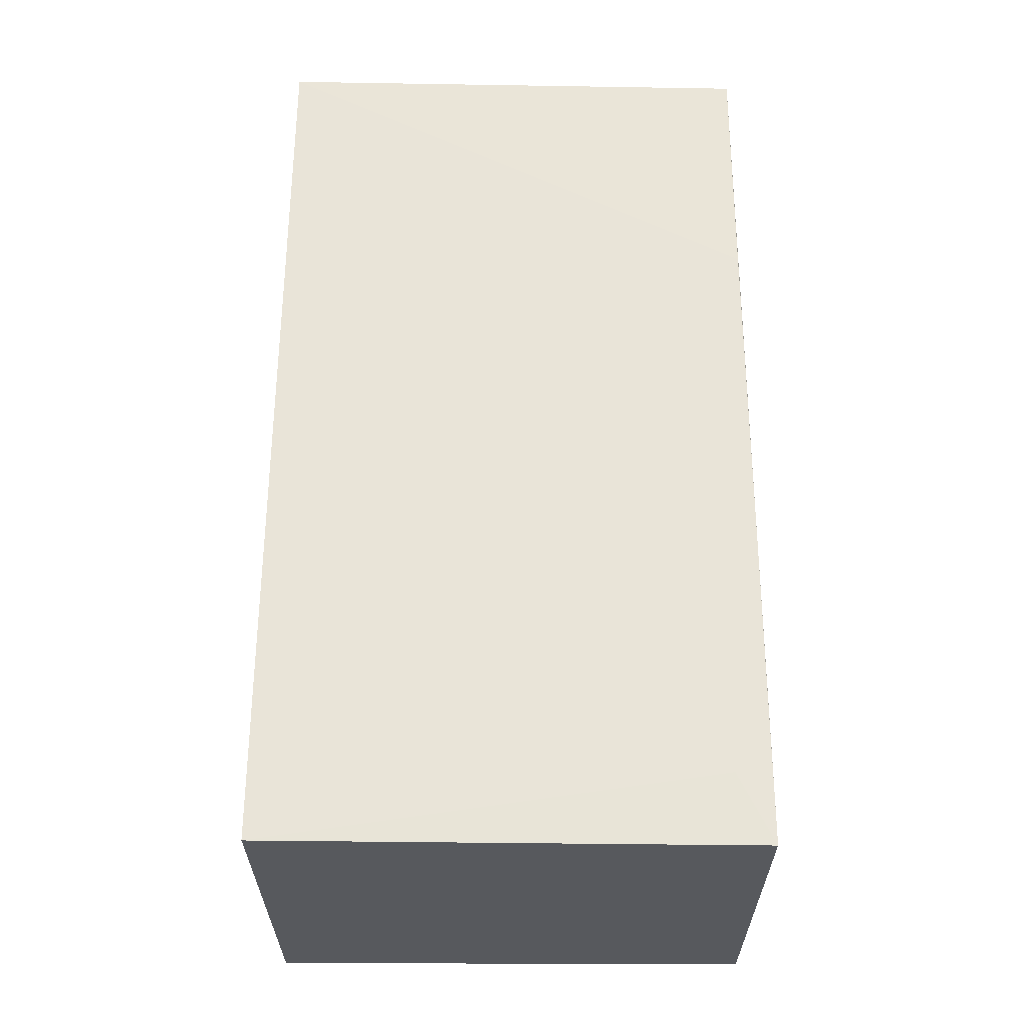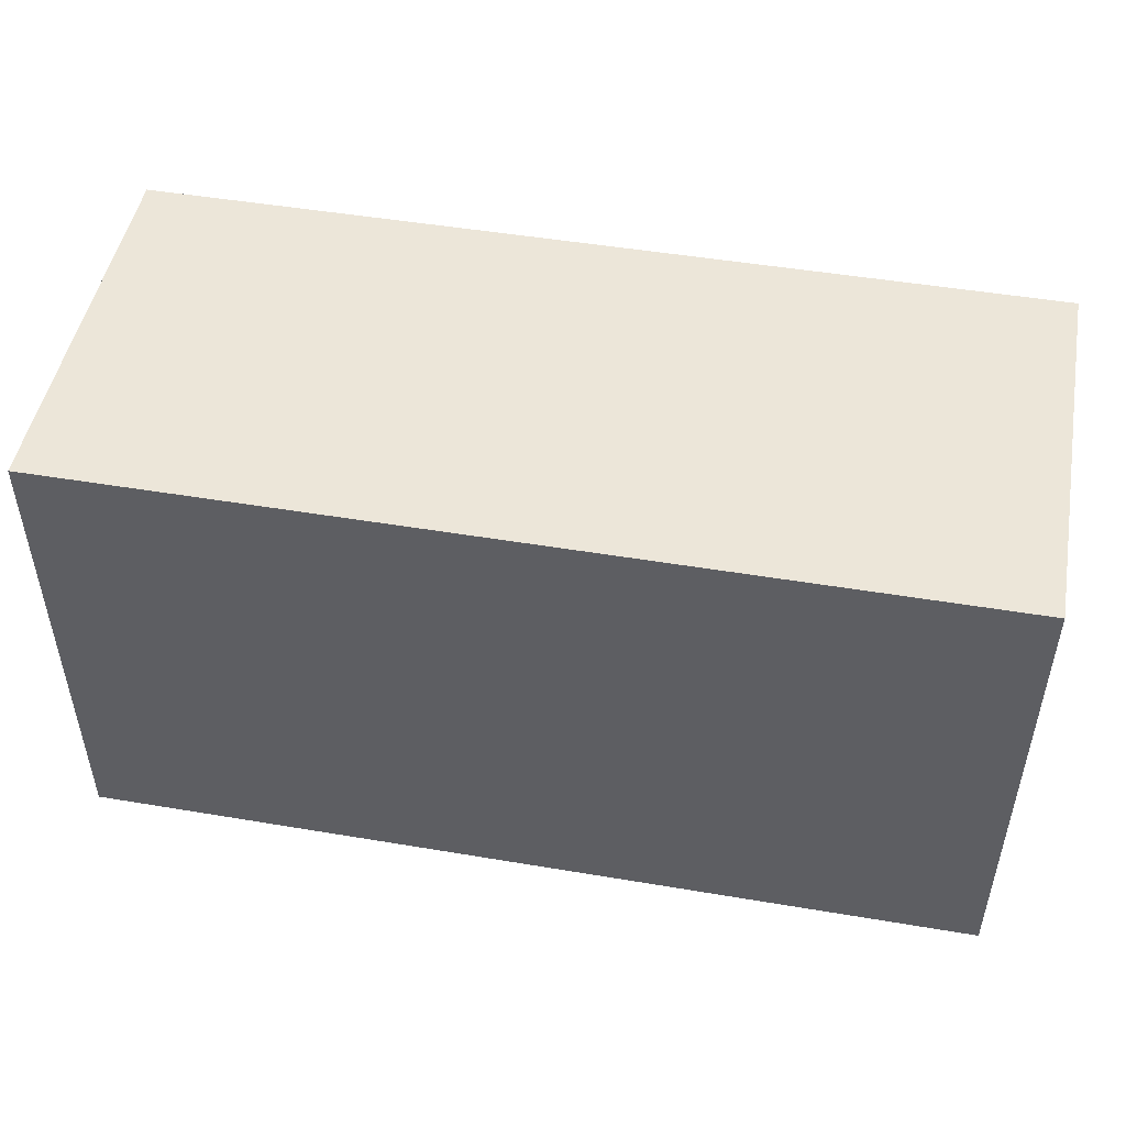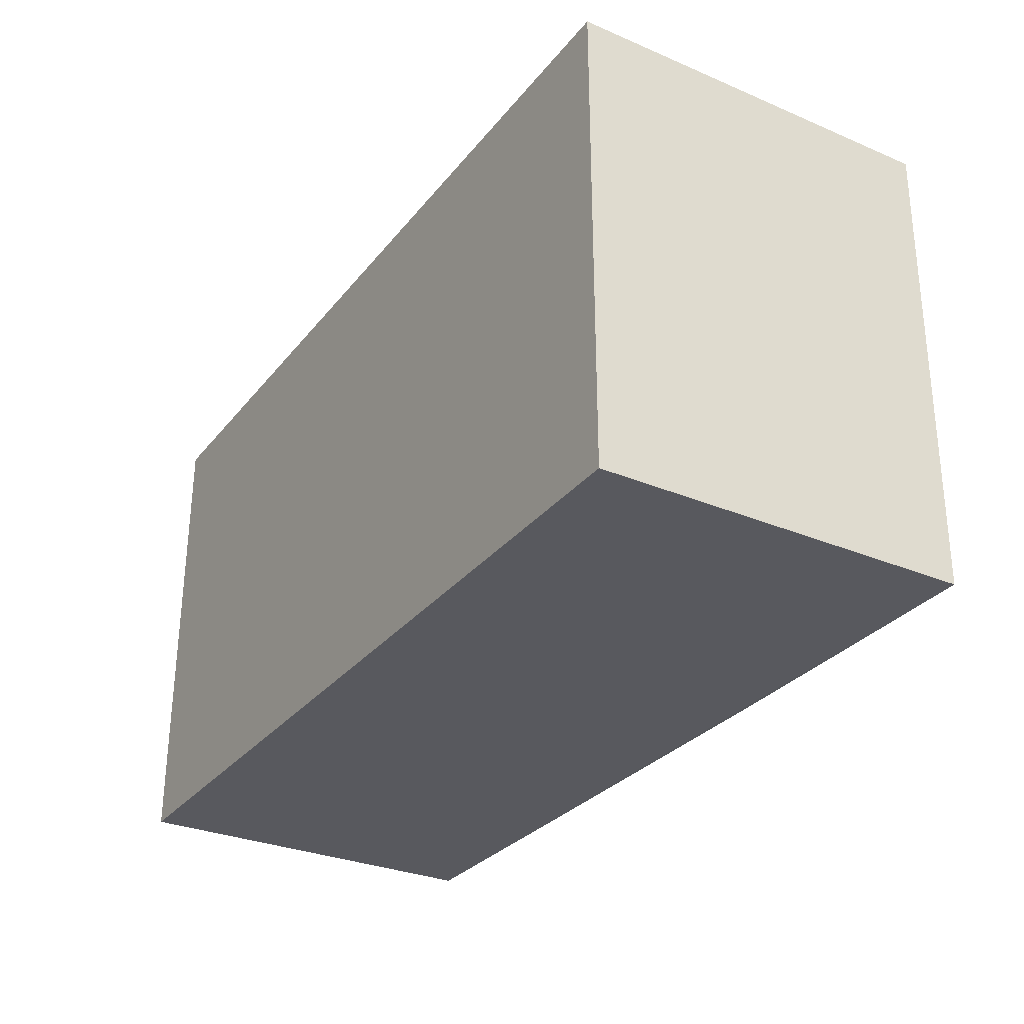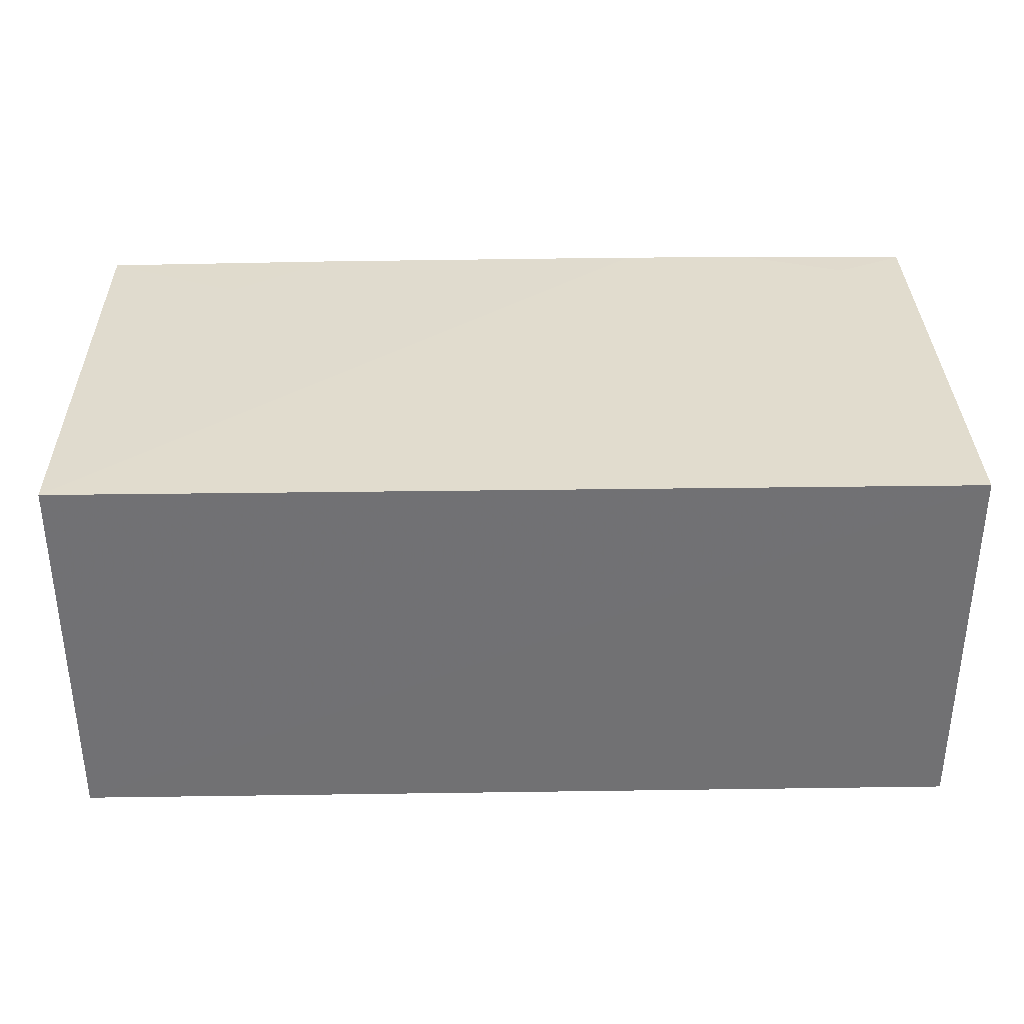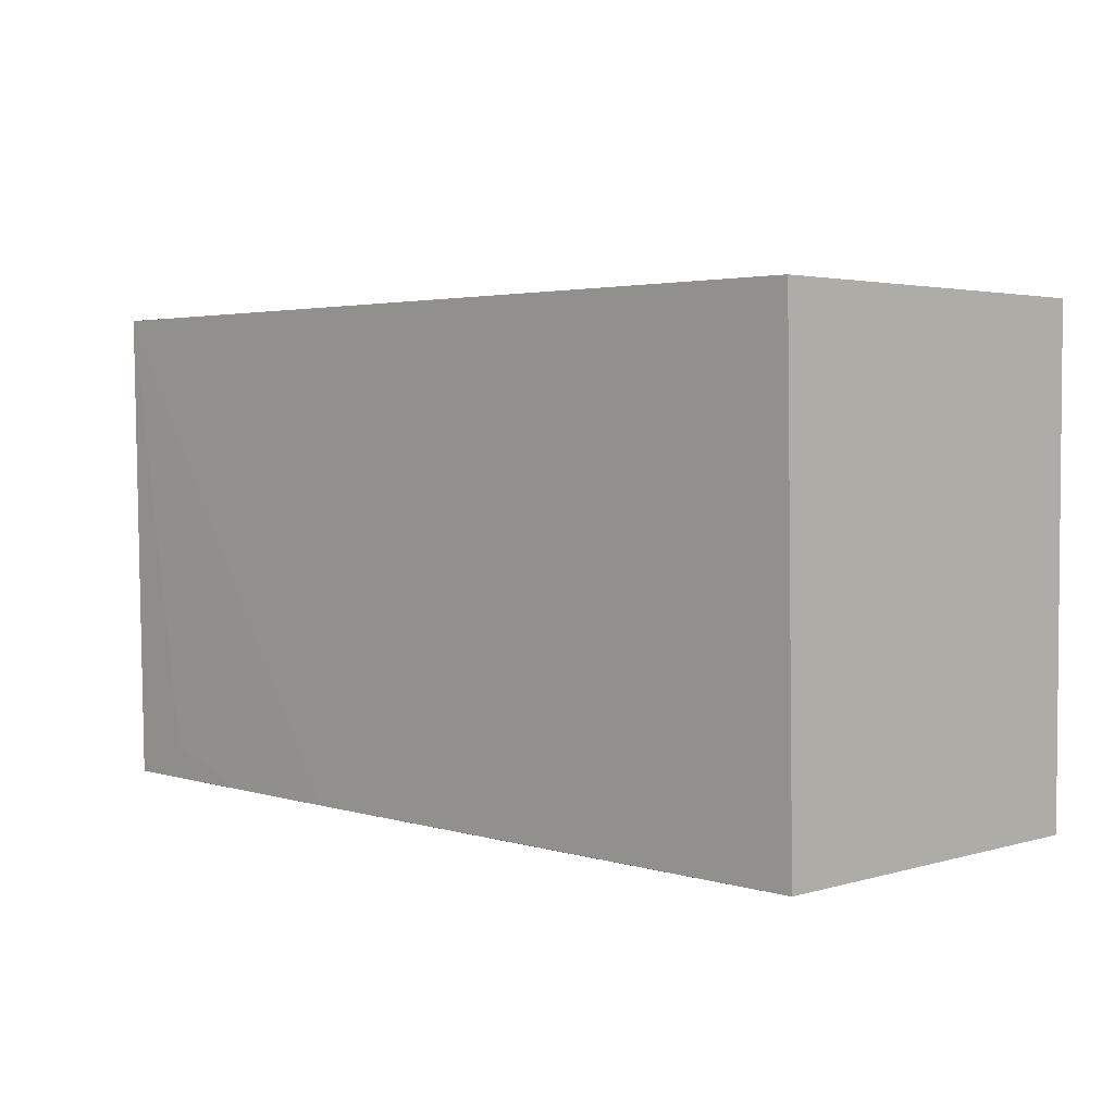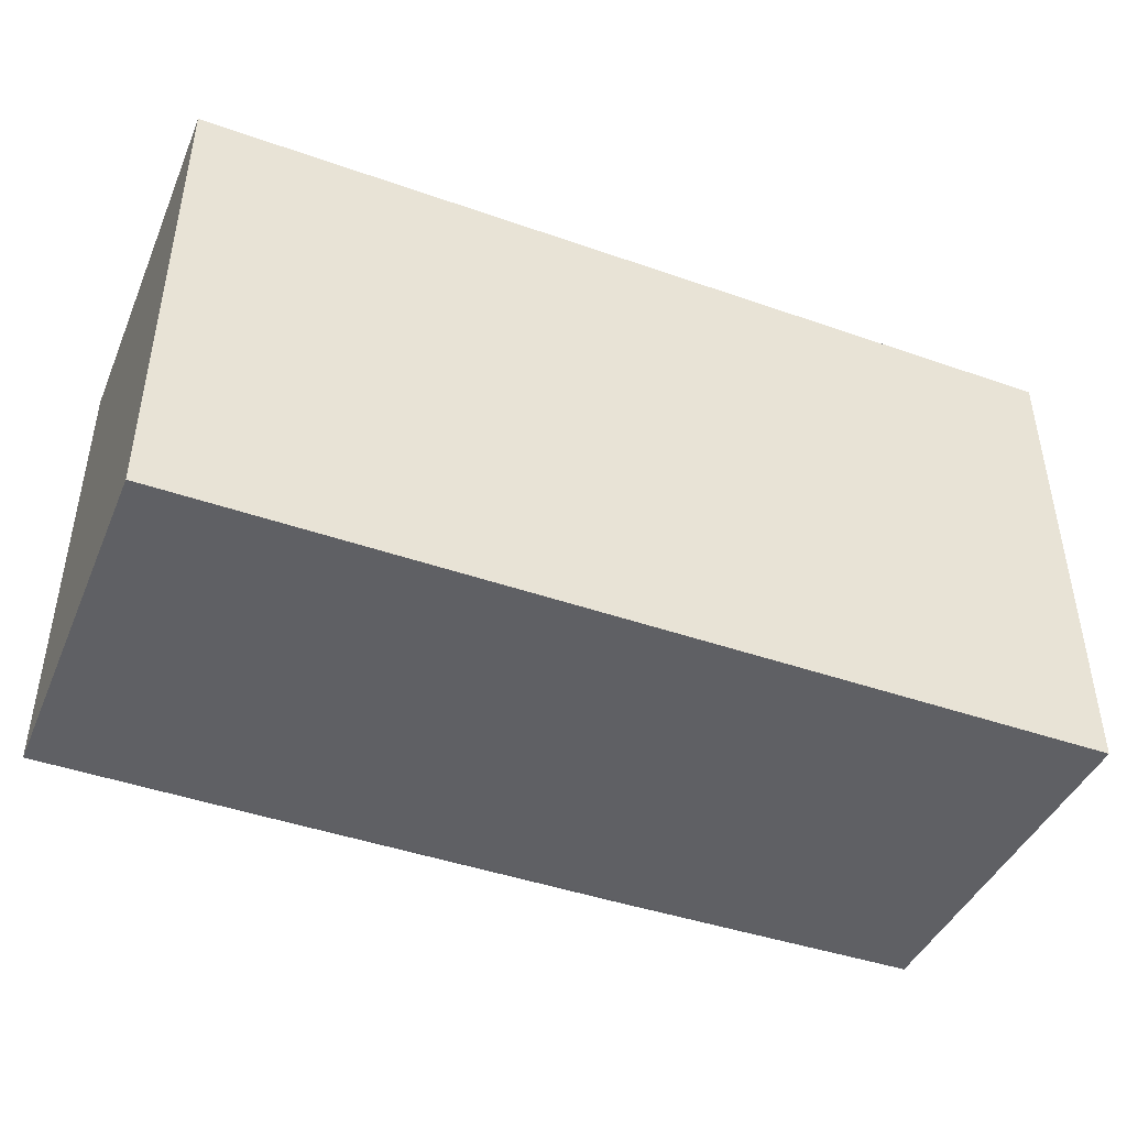
<metadata>
{"format":"obj","ext":"obj","renderer":"f3d","projection":"perspective","resolution":1024,"background":"white","views":[{"elev":60.6,"azim":90.2,"up":"+Y"},{"elev":48.7,"azim":10.6,"up":"+Z"},{"elev":-30.3,"azim":58.6,"up":"+Z"},{"elev":34.7,"azim":-1.1,"up":"+Y"},{"elev":3.1,"azim":-134.5,"up":"+Z"},{"elev":-43.6,"azim":-22.4,"up":"+Z"}]}
</metadata>
<code>
v 0.04109 0.01887 0.06424
v 0.04111 0.001618 0.06421
v 0.04111 0.01852 0.04255
v 0.0008808 0.01846 0.04255
v 0.0008782 0.001618 0.06421
v 0.04111 0.001618 0.04255
v 0.02718 0.01865 0.04257
v 0.000884 0.01888 0.06423
v 0.0008782 0.001618 0.04255
v 0.03798 0.0186 0.04412
v 0.01173 0.01859 0.04258
v 0.03336 0.01861 0.04257
v 0.007091 0.0186 0.04567
f 1 2 3
f 5 2 1
f 6 3 2
f 6 2 5
f 7 3 4
f 8 5 1
f 8 4 5
f 8 1 7
f 9 6 5
f 9 5 4
f 9 4 3
f 9 3 6
f 10 1 3
f 11 8 7
f 11 7 4
f 12 10 3
f 12 3 7
f 12 7 1
f 12 1 10
f 13 11 4
f 13 4 8
f 13 8 11

</code>
